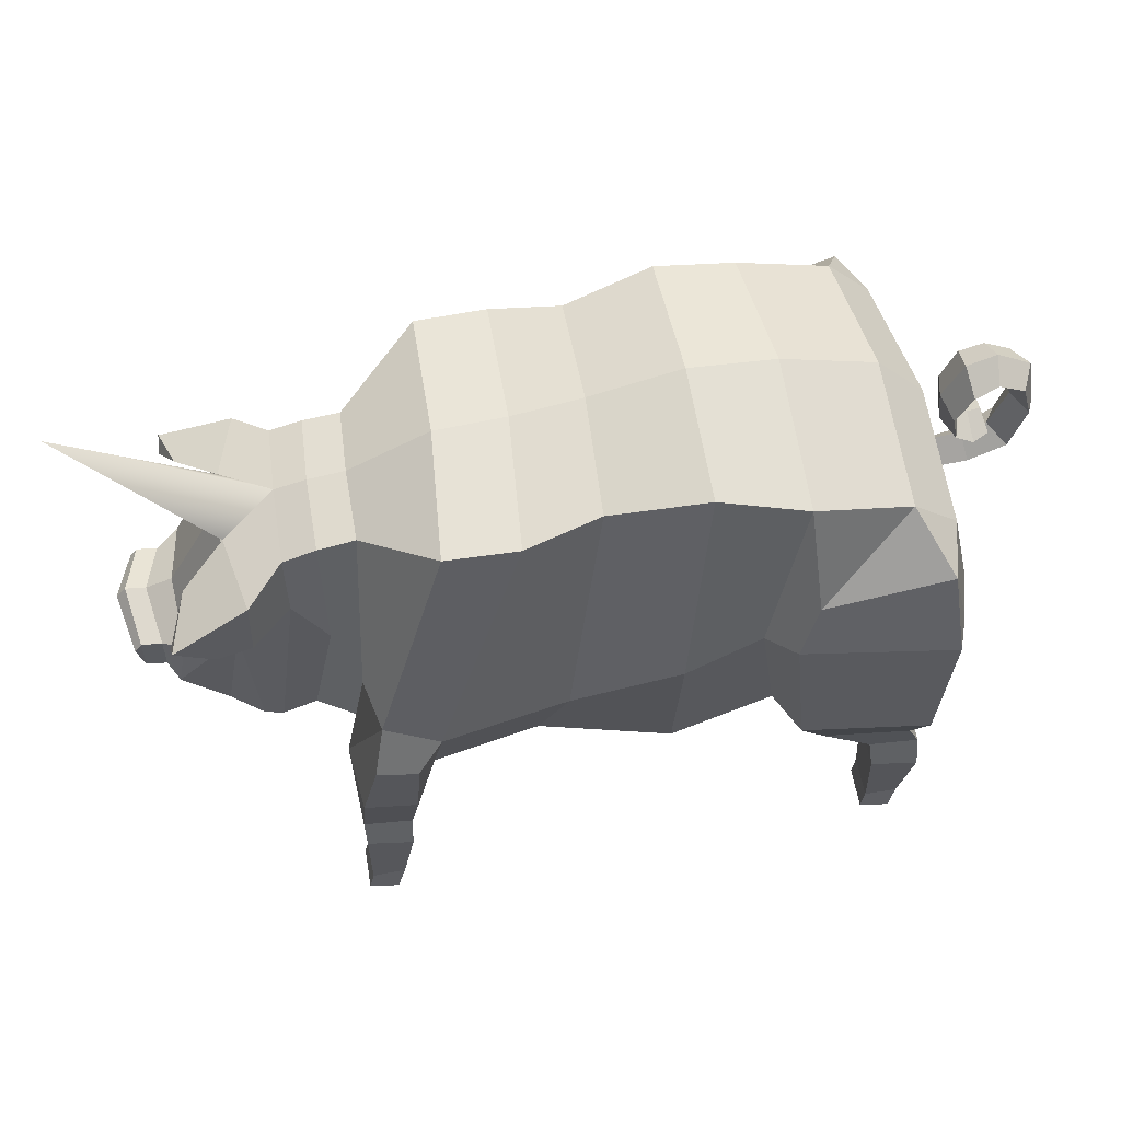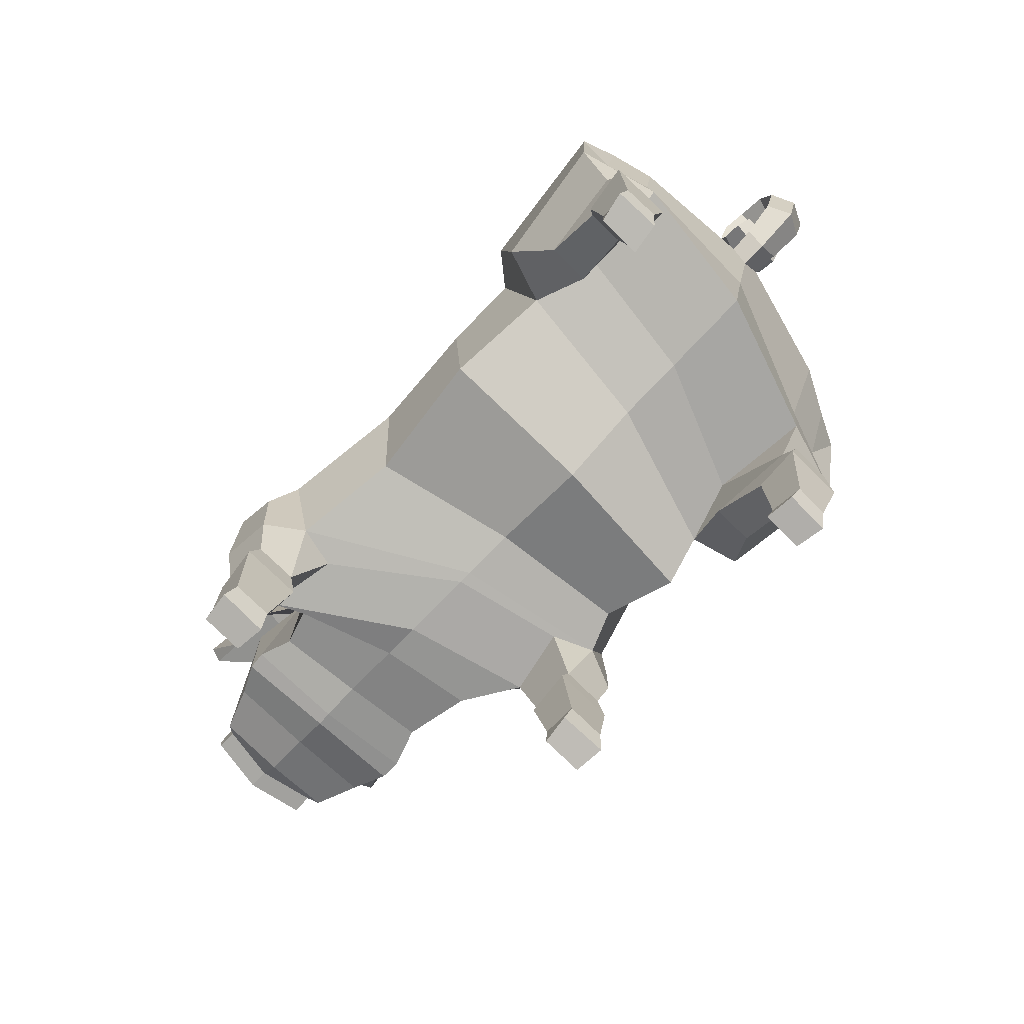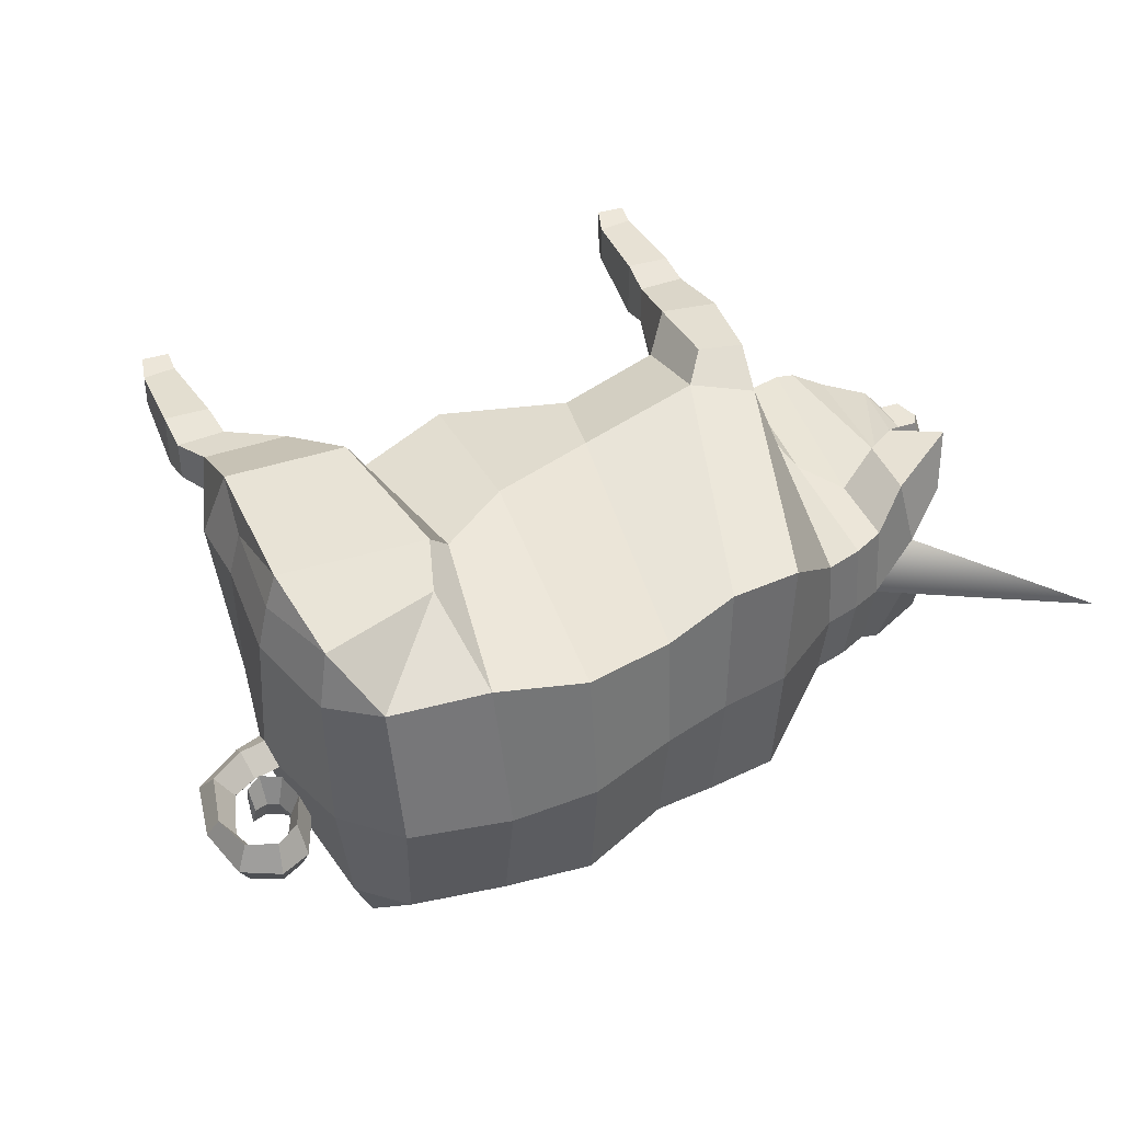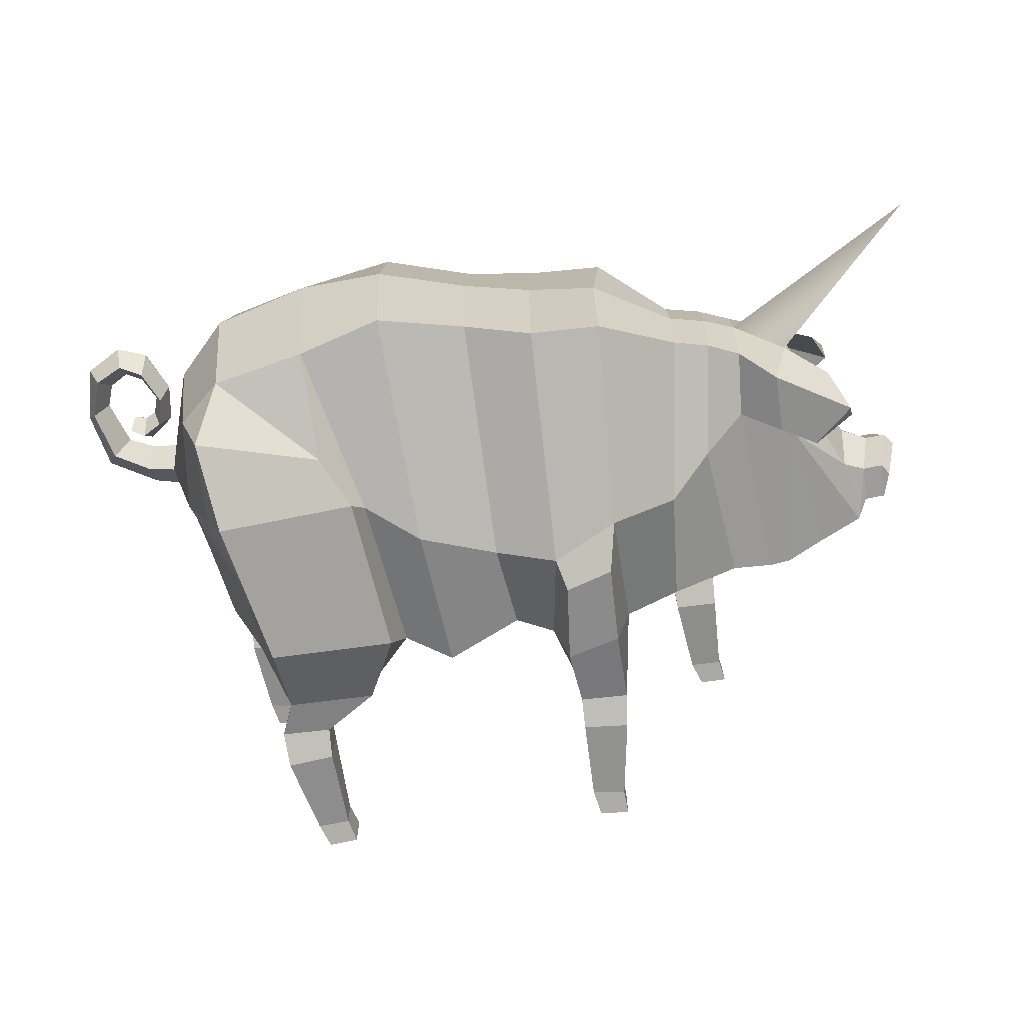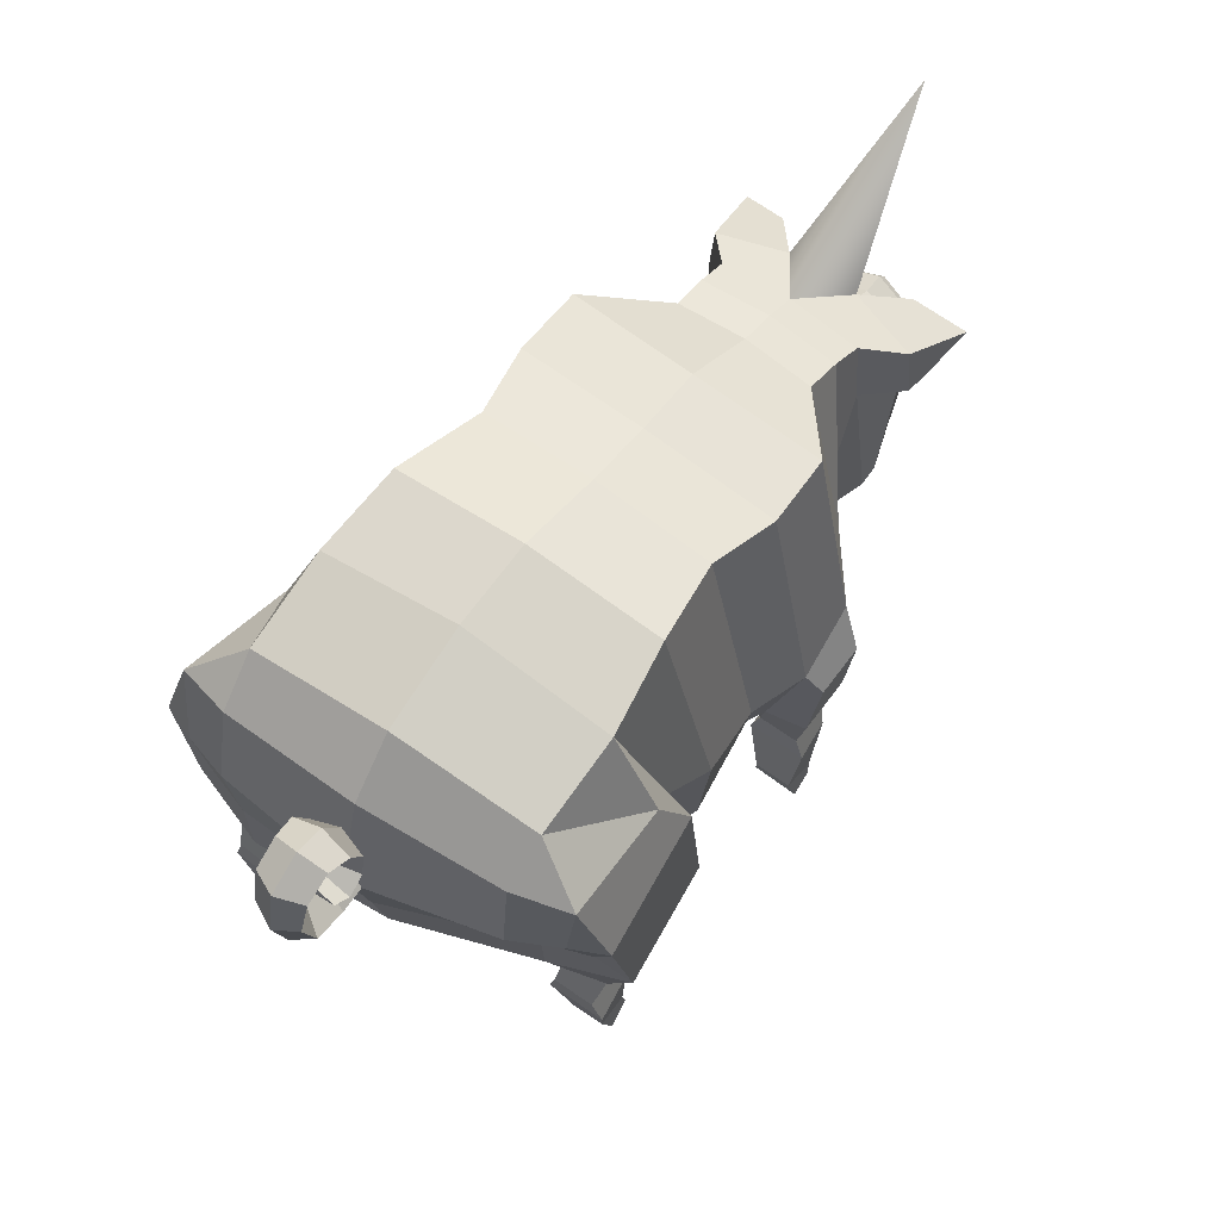
<metadata>
{"format":"obj","ext":"obj","renderer":"f3d","projection":"perspective","resolution":1024,"background":"white","views":[{"elev":57.6,"azim":-9.5,"up":"+Y"},{"elev":-78.4,"azim":45.9,"up":"+Y"},{"elev":44.2,"azim":152.4,"up":"+Z"},{"elev":-70.1,"azim":-173.5,"up":"+Z"},{"elev":62.7,"azim":126.5,"up":"+Y"}]}
</metadata>
<code>
o Pig_Cylinder
v -9.409 11.97 -1.029
v -9.449 11.97 0.8523
v -12.95 15.4 -0.1208
v 0.9434 4.514 2.4e-05
v 3.047 5.349 2e-05
v 3.468 5.82 3.75
v 0.8462 5.068 4
v 2.839 9.836 4.315
v 0.9592 8.78 4.383
v 3.781 14.07 3.674
v 1.562 14.63 3.427
v 3.736 14.91 -0.01989
v 1.548 15.07 0.000796
v -0.8636 14.08 3.028
v -0.7625 14.46 4e-06
v -2.543 14.14 0.01041
v -2.774 13.8 3.459
v 3.482 10.23 5.105
v 3.977 11.47 4.722
v 4.786 5.408 0.000279
v 5.229 6.068 3.292
v 6.999 4.581 3.533
v 4.792 4.506 3.378
v 6.212 13.55 3.585
v 6.172 14.19 -0.07111
v 7.356 12.54 3.501
v 7.414 12.83 -0.07528
v 7.618 5.886 3.527
v 7.6 7.621 3.595
v 7.271 7.637 4.742
v 7.077 6.421 5.528
v -4.343 13.99 0.01585
v -4.593 13.77 3.415
v 3.895 6.299 5.085
v 4.783 4.53 4.431
v 7.041 12.31 4.904
v -1.822 8.048 4.255
v -5.014 7.737 4.688
v -2.499 5.719 3.567
v -5.201 5.376 3.92
v -1.587 5.198 -2.4e-05
v -2.964 5.24 -4.8e-05
v 7.301 10.11 5.553
v 7.889 10.17 3.539
v 7.596 10.14 4.692
v 7.529 7.393 0.002802
v 7.139 5.483 0.008976
v 8.1 10.21 0.4084
v 8.031 9.641 -0.03621
v 8.711 9.787 -0.05203
v 8.757 10.32 0.4385
v -6.396 8.617 4.608
v -3.295 5.195 -4.8e-05
v -5.43 5.314 2.879
v -7.292 5.339 3.217
v -5.143 5.204 0.009137
v -6.378 12.69 1.838
v -6.7 8.638 3.249
v -6.963 5.567 2.399
v -6.397 12.87 0.008342
v -6.077 5.268 0.01305
v -7.585 5.575 -0.006542
v -7.914 6.012 2.087
v -8.758 6.149 2.366
v -8.596 5.703 -0.04974
v -7.293 9.579 2.398
v -7.314 12.51 1.847
v -8.15 12.2 1.846
v -8.128 10.54 2.081
v -7.328 12.7 -0.01294
v -8.126 12.44 -0.04583
v -9.222 6.226 2.314
v -8.965 5.755 -0.06681
v -11.63 7.441 -0.1817
v -11.05 6.621 -0.1557
v -11.16 7.019 1.503
v -11.41 7.491 1.247
v -9.062 11.69 2.674
v -9.109 10.23 2.816
v -9.476 9.963 2.335
v -9.485 11.27 1.755
v -10.84 8.687 1.583
v -11.4 8.387 1.225
v -10.97 9.09 -0.1597
v -11.63 8.803 -0.1858
v -11.9 8.437 1.205
v -11.91 7.541 1.226
v -12.14 7.491 -0.2024
v -12.14 8.854 -0.2064
v 6.987 4.611 4.692
v -7.188 3.472 3.555
v -7.189 3.466 4.459
v -7.101 5.397 4.962
v 6.122 3.587 3.506
v 6.113 3.611 4.41
v 7.371 3.684 3.465
v 7.359 3.711 4.534
v 7.374 2.886 4.78
v 7.393 2.85 3.251
v 6.202 2.82 4.605
v 6.217 2.792 3.311
v -5.996 2.725 3.256
v -5.998 2.716 4.796
v -6.305 0.5745 4.54
v -6.305 0.5803 3.544
v -5.668 7.006 5.083
v -5.756 4.958 4.872
v -6.697 7.447 5.169
v -5.941 3.506 3.496
v -5.944 3.505 4.566
v 7.984 10.77 -0.05827
v -10.01 6.589 1.941
v -9.881 6.228 -0.1075
v -9.541 11.84 -0.104
v -7.169 2.699 4.643
v -7.169 2.706 3.342
v -8.611 11.83 1.81
v -9.085 11.23 2.656
v -12.38 8.569 -0.2155
v -12.08 8.179 1.217
v 7.168 0.6924 4.423
v 7.193 0.6938 3.573
v 6.333 0.6573 4.408
v 6.334 0.6553 3.329
v -7.152 0.6022 4.587
v -7.153 0.6072 3.513
v -10.96 10.76 3.029
v -10.02 9.739 2.701
v -11 10.46 2.68
v -10.52 11.4 1.731
v 8.646 10.84 -0.06912
v 9.648 10.86 0.5022
v 9.255 11.1 -0.08477
v 9.932 10.47 -0.08822
v 10 12.11 0.4875
v 9.664 12.19 -0.1098
v 10.28 11.88 -0.1168
v 10.02 13.25 -0.1333
v 9.728 13.07 0.5299
v 9.483 12.75 -0.1152
v 9.128 13.78 -0.1244
v 9.038 13.43 0.5522
v 9.031 13.03 -0.1108
v 8.457 13.17 0.6419
v 8.613 12.83 -0.09947
v 8.381 13.52 -0.1059
v 8.077 12.36 0.611
v 8.296 12.25 -0.08422
v 7.886 12.53 -0.08074
v 7.982 11.62 -0.06825
v 8.221 11.68 0.6392
v 8.421 11.82 -0.0799
v 8.691 11.4 0.6549
v 8.678 11.69 -0.0829
v 8.594 11.11 -0.07213
v 9.03 11.35 -0.08433
v 9.054 11.56 0.5359
v 9 11.75 -0.09001
v 9.061 11.57 -0.0883
v 0.6204 5.012 -4
v 1.826 5.643 -3.75
v 0.9988 8.769 -4.509
v 2.38 9.757 -4.307
v 1.45 14.61 -3.428
v 3.549 14 -3.704
v -0.7851 14.08 -3.028
v -2.536 13.8 -3.44
v 3.353 11.37 -4.731
v 2.633 10.12 -5.104
v 3.382 5.867 -3.293
v 2.933 4.305 -3.379
v 5.145 4.378 -3.533
v 5.901 13.45 -3.673
v 6.973 12.43 -3.578
v 5.894 5.697 -3.528
v 5.272 6.226 -5.53
v 5.636 7.453 -4.741
v 6.064 7.442 -3.594
v -4.329 13.78 -3.388
v 2.113 6.107 -5.085
v 2.925 4.329 -4.432
v 6.474 12.2 -4.941
v -0.9633 8.066 -4.255
v -2.54 7.815 -4.688
v -1.264 5.752 -3.567
v -2.248 5.47 -3.92
v 6.102 9.967 -5.558
v 6.552 10.01 -4.7
v 7.189 10.07 -3.558
v 8.08 10.2 -0.5013
v 8.744 10.31 -0.5613
v -4.194 8.686 -4.608
v -4.352 5.432 -3.216
v -2.683 5.401 -2.879
v -5.891 8.661 -3.236
v -6.334 12.68 -1.82
v -5.773 5.603 -2.377
v -8.456 6.146 -2.456
v -7.468 6.019 -2.105
v -6.96 9.585 -2.398
v -7.985 10.54 -2.153
v -8.074 12.2 -1.929
v -7.26 12.5 -1.869
v -8.987 6.218 -2.452
v -11.33 7.485 -1.59
v -11.08 7.011 -1.823
v -8.987 10.22 -2.959
v -8.948 11.68 -2.817
v -9.359 9.953 -2.523
v -10.76 8.679 -1.886
v -9.397 11.26 -1.951
v -11.33 8.381 -1.572
v -11.84 7.535 -1.61
v -11.83 8.431 -1.593
v 5.135 4.408 -4.692
v -3.969 5.497 -4.962
v -4.059 3.558 -4.459
v -4.061 3.562 -3.555
v 4.254 3.421 -4.41
v 4.263 3.398 -3.507
v 5.516 3.447 -3.465
v 5.447 2.583 -3.251
v 5.432 2.621 -4.781
v 5.505 3.475 -4.535
v 4.26 2.683 -4.608
v 4.274 2.651 -3.319
v -2.823 2.884 -3.256
v -2.858 0.7289 -3.546
v -2.857 0.7245 -4.539
v -2.823 2.878 -4.796
v -2.624 5.057 -4.872
v -2.768 7.097 -5.083
v -3.969 7.533 -5.169
v -2.814 3.612 -3.496
v -2.819 3.613 -4.566
v -9.902 6.58 -2.164
v -3.984 2.733 -4.643
v -3.983 2.743 -3.343
v -8.966 11.22 -2.806
v -8.528 11.82 -1.933
v -12.01 8.173 -1.619
v 4.983 0.4615 -3.584
v 4.955 0.4655 -4.419
v 4.124 0.5322 -4.421
v 4.152 0.5195 -3.496
v -3.702 0.6483 -4.588
v -3.702 0.6494 -3.512
v -9.901 9.729 -2.903
v -10.82 10.75 -3.299
v -10.44 11.4 -1.975
v -10.88 10.45 -2.952
v 9.633 10.84 -0.6786
v 9.989 12.09 -0.717
v 9.712 13.05 -0.7791
v 9.021 13.41 -0.7859
v 8.439 13.14 -0.8448
v 8.061 12.34 -0.7738
v 8.203 11.66 -0.7862
v 8.673 11.38 -0.8114
v 9.039 11.54 -0.7115
v 7.018 0.1028 3.443
v 6.262 0.01799 3.337
v 6.26 0.01954 4.401
v 6.988 0.1054 4.551
v -7.289 -0.01746 3.52
v -7.284 -0.02423 4.583
v -6.552 -0.005849 3.441
v -6.523 -0.008925 4.68
v 3.983 -0.09744 -3.377
v 4.739 -0.1046 -3.451
v 4.706 -0.09579 -4.546
v 3.975 -0.09278 -4.406
v -3.756 0.009709 -4.585
v -3.758 0.01248 -3.518
v -2.997 0.1183 -4.676
v -3.027 0.1176 -3.438
g Pig_Cylinder_Pig_Cylinder_Material.002
f 1 2 3
f 4 5 6 7
f 7 6 8 9
f 9 8 10 11
f 11 10 12 13
f 14 15 16 17
f 10 8 18 19
f 6 5 20 21
f 6 21 22 23
f 12 10 24 25
f 24 26 27 25
f 28 29 30 31
f 17 16 32 33
f 34 6 23 35
f 26 24 36
f 37 14 17 38
f 39 37 38 40
f 41 39 40 42
f 34 31 43 18
f 29 44 45 30
f 46 29 28 47
f 48 49 50 51
f 20 47 28 21
f 38 17 33 52
f 53 54 55 56
f 52 33 57 58
f 55 52 58 59
f 33 32 60 57
f 56 55 59 61
f 62 63 64 65
f 66 67 68 69
f 67 70 71 68
f 65 64 72 73
f 74 75 76 77
f 69 68 78 79
f 64 69 80 72
f 80 81 82
f 76 82 83
f 82 84 85 83
f 77 83 86 87
f 74 77 87 88
f 83 85 89 86
f 76 83 77
f 18 43 36 19
f 34 35 90 31
f 30 45 43
f 31 30 43
f 43 45 36
f 44 26 36 45
f 8 6 34 18
f 55 91 92 93
f 35 23 94 95
f 23 22 96 94
f 28 31 90 22
f 59 58 66 63
f 21 28 22
f 58 57 67 66
f 96 97 98 99
f 35 95 97 90
f 61 59 63 62
f 57 60 70 67
f 97 95 100 98
f 94 96 99 101
f 95 94 101 100
f 102 103 104 105
f 19 24 10
f 40 38 106 107
f 42 40 54 53
f 107 106 108 93
f 52 55 93 108
f 38 52 108 106
f 36 24 19
f 55 54 109 91
f 107 93 92 110
f 107 110 109 40
f 40 109 54
f 27 26 44 48 111
f 112 80 76
f 113 112 76 75
f 72 80 112
f 82 76 80
f 73 72 112 113
f 84 82 81 114
f 110 92 115 103
f 91 109 102 116
f 71 117 118 2
f 117 81 80 69
f 117 71 114 81
f 63 66 69 64
f 86 89 119 120
f 120 119 88 87
f 120 87 86
f 4 7 39 41
f 7 9 37 39
f 9 11 14 37
f 11 13 15 14
f 22 90 97 96
f 92 91 116 115
f 99 98 121 122
f 98 100 123 121
f 100 101 124 123
f 101 99 122 124
f 109 110 103 102
f 103 115 125 104
f 115 116 126 125
f 116 102 105 126
f 79 78 127 128
f 2 118 129 130
f 68 71 2 78
f 117 69 79 118
f 127 130 129
f 128 127 129
f 78 2 130 127
f 118 79 128 129
f 131 51 132 133
f 49 48 44 29 46
f 111 48 51 131
f 51 50 134 132
f 133 132 135 136
f 132 134 137 135
f 135 137 138 139
f 136 135 139 140
f 139 138 141 142
f 140 139 142 143
f 143 142 144 145
f 142 141 146 144
f 145 144 147 148
f 144 146 149 147
f 147 149 150 151
f 148 147 151 152
f 152 151 153 154
f 151 150 155 153
f 153 155 156 157
f 154 153 157 158
f 159 157 156
f 158 157 159
f 4 160 161 5
f 160 162 163 161
f 162 164 165 163
f 164 13 12 165
f 166 167 16 15
f 165 168 169 163
f 161 170 20 5
f 161 171 172 170
f 12 25 173 165
f 173 25 27 174
f 175 176 177 178
f 167 179 32 16
f 180 181 171 161
f 174 182 173
f 183 184 167 166
f 185 186 184 183
f 41 42 186 185
f 180 169 187 176
f 178 177 188 189
f 46 47 175 178
f 190 191 50 49
f 20 170 175 47
f 184 192 179 167
f 53 56 193 194
f 192 195 196 179
f 193 197 195 192
f 179 196 60 32
f 56 61 197 193
f 62 65 198 199
f 200 201 202 203
f 203 202 71 70
f 65 73 204 198
f 74 205 206 75
f 201 207 208 202
f 198 204 209 201
f 209 210 211
f 206 212 210
f 210 212 85 84
f 205 213 214 212
f 74 88 213 205
f 212 214 89 85
f 206 205 212
f 169 168 182 187
f 180 176 215 181
f 177 187 188
f 176 187 177
f 187 182 188
f 189 188 182 174
f 163 169 180 161
f 193 216 217 218
f 181 219 220 171
f 171 220 221 172
f 175 172 215 176
f 197 199 200 195
f 170 172 175
f 195 200 203 196
f 221 222 223 224
f 181 215 224 219
f 61 62 199 197
f 196 203 70 60
f 224 223 225 219
f 220 226 222 221
f 219 225 226 220
f 227 228 229 230
f 168 165 173
f 186 231 232 184
f 42 53 194 186
f 231 216 233 232
f 192 233 216 193
f 184 232 233 192
f 182 168 173
f 193 218 234 194
f 231 235 217 216
f 231 186 234 235
f 186 194 234
f 27 111 190 189 174
f 236 206 209
f 113 75 206 236
f 204 236 209
f 210 209 206
f 73 113 236 204
f 84 114 211 210
f 235 230 237 217
f 218 238 227 234
f 71 1 239 240
f 240 201 209 211
f 240 211 114 71
f 199 198 201 200
f 214 241 119 89
f 241 213 88 119
f 241 214 213
f 4 41 185 160
f 160 185 183 162
f 162 183 166 164
f 164 166 15 13
f 172 221 224 215
f 217 237 238 218
f 222 242 243 223
f 223 243 244 225
f 225 244 245 226
f 226 245 242 222
f 234 227 230 235
f 230 229 246 237
f 237 246 247 238
f 238 247 228 227
f 207 248 249 208
f 1 250 251 239
f 202 208 1 71
f 240 239 207 201
f 249 251 250
f 248 251 249
f 208 249 250 1
f 239 251 248 207
f 131 133 252 191
f 49 46 178 189 190
f 111 131 191 190
f 191 252 134 50
f 133 136 253 252
f 252 253 137 134
f 253 254 138 137
f 136 140 254 253
f 254 255 141 138
f 140 143 255 254
f 143 145 256 255
f 255 256 146 141
f 145 148 257 256
f 256 257 149 146
f 257 258 150 149
f 148 152 258 257
f 152 154 259 258
f 258 259 155 150
f 259 260 156 155
f 154 158 260 259
f 159 156 260
f 158 159 260
f 124 122 261 262
f 121 123 263 264
f 123 124 262 263
f 262 261 264 263
f 125 126 265 266
f 265 267 268 266
f 104 125 266 268
f 122 121 264 261
f 126 105 267 265
f 105 104 268 267
f 245 269 270 242
f 243 271 272 244
f 244 272 269 245
f 269 272 271 270
f 246 273 274 247
f 274 273 275 276
f 229 275 273 246
f 242 270 271 243
f 247 274 276 228
f 228 276 275 229
f 71 1 3
f 2 71 3

</code>
